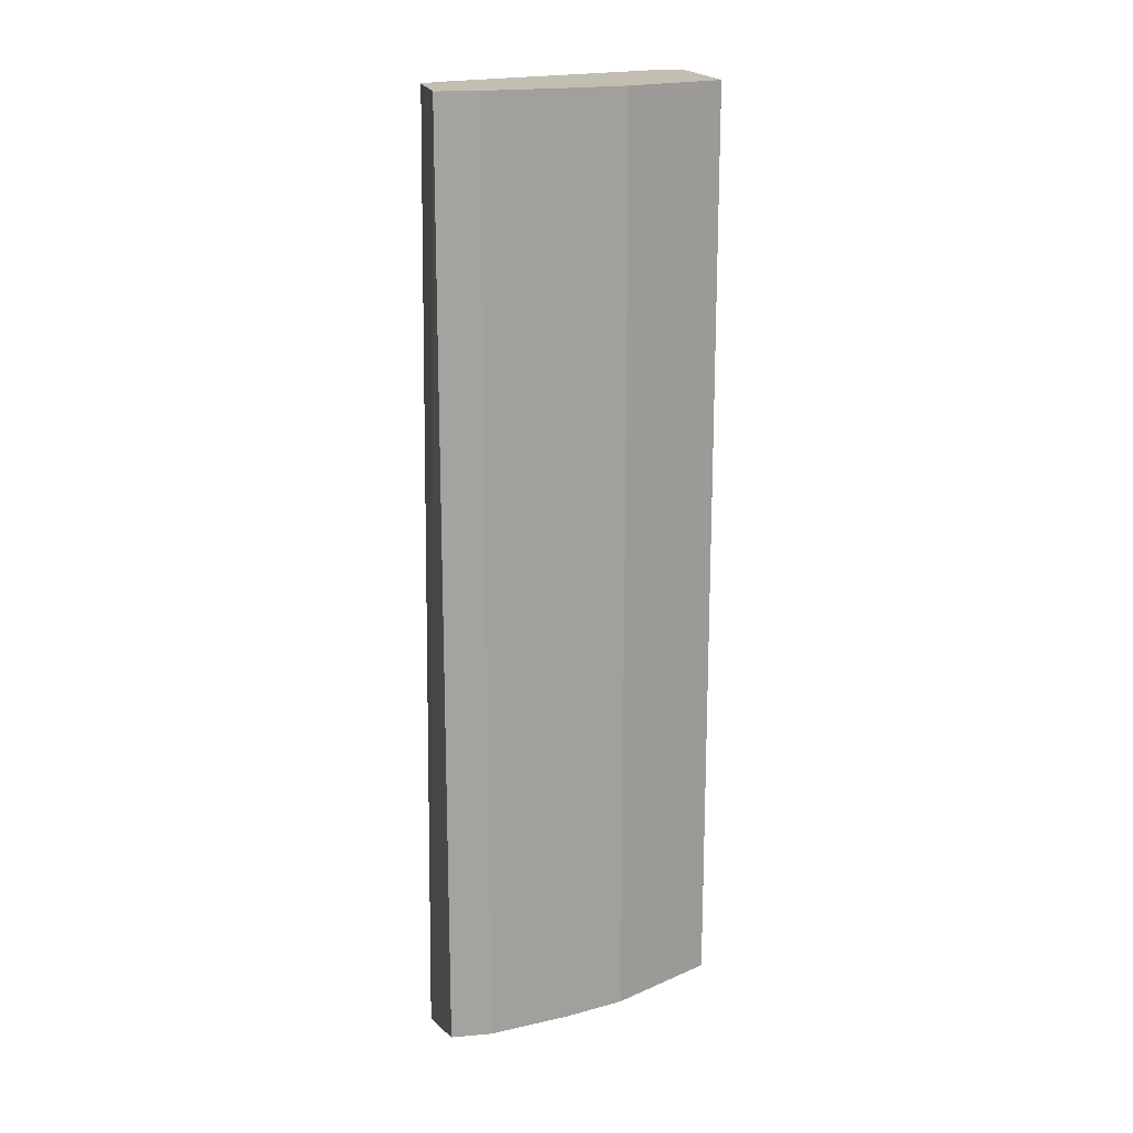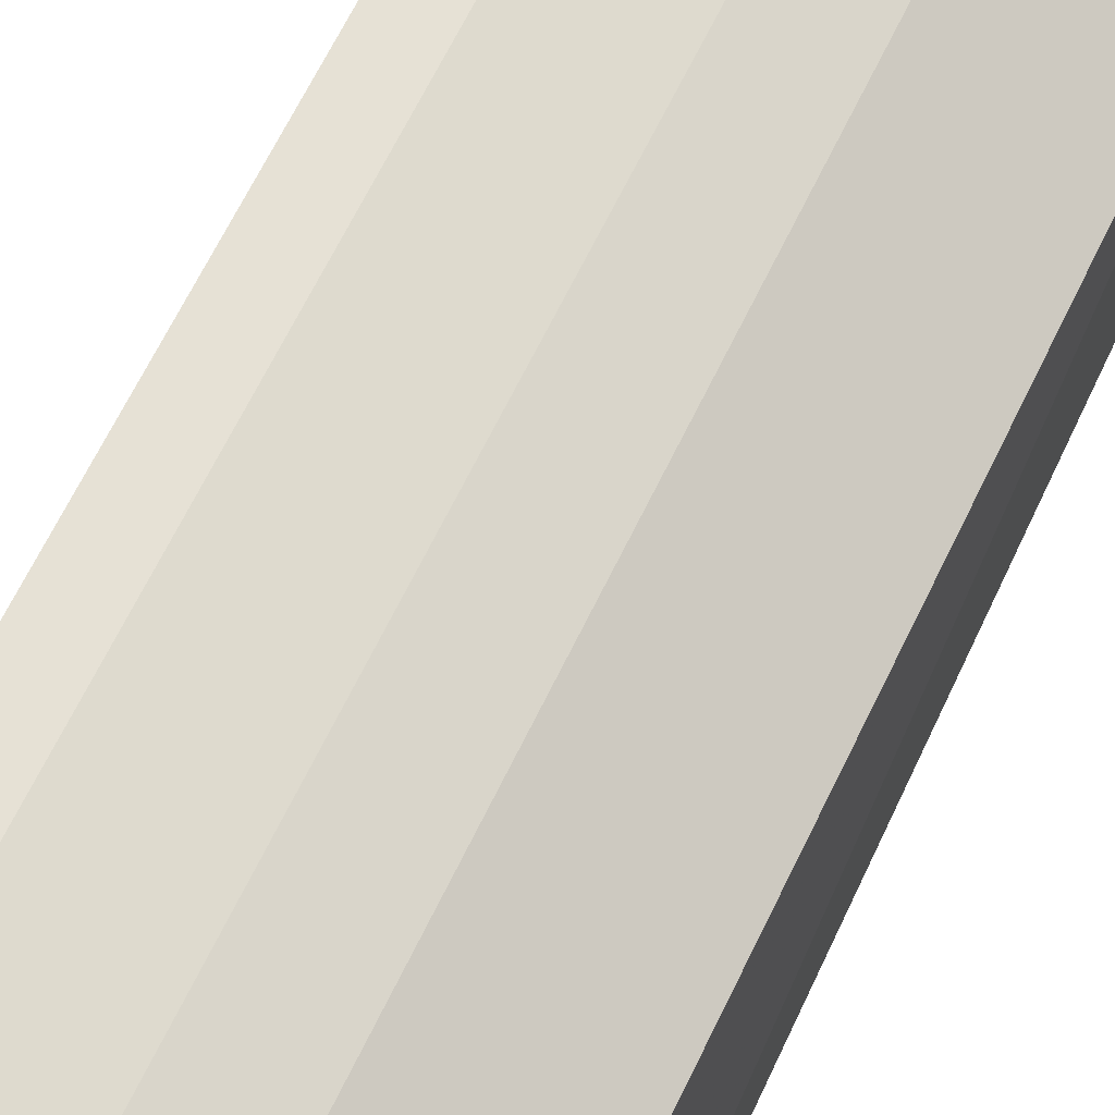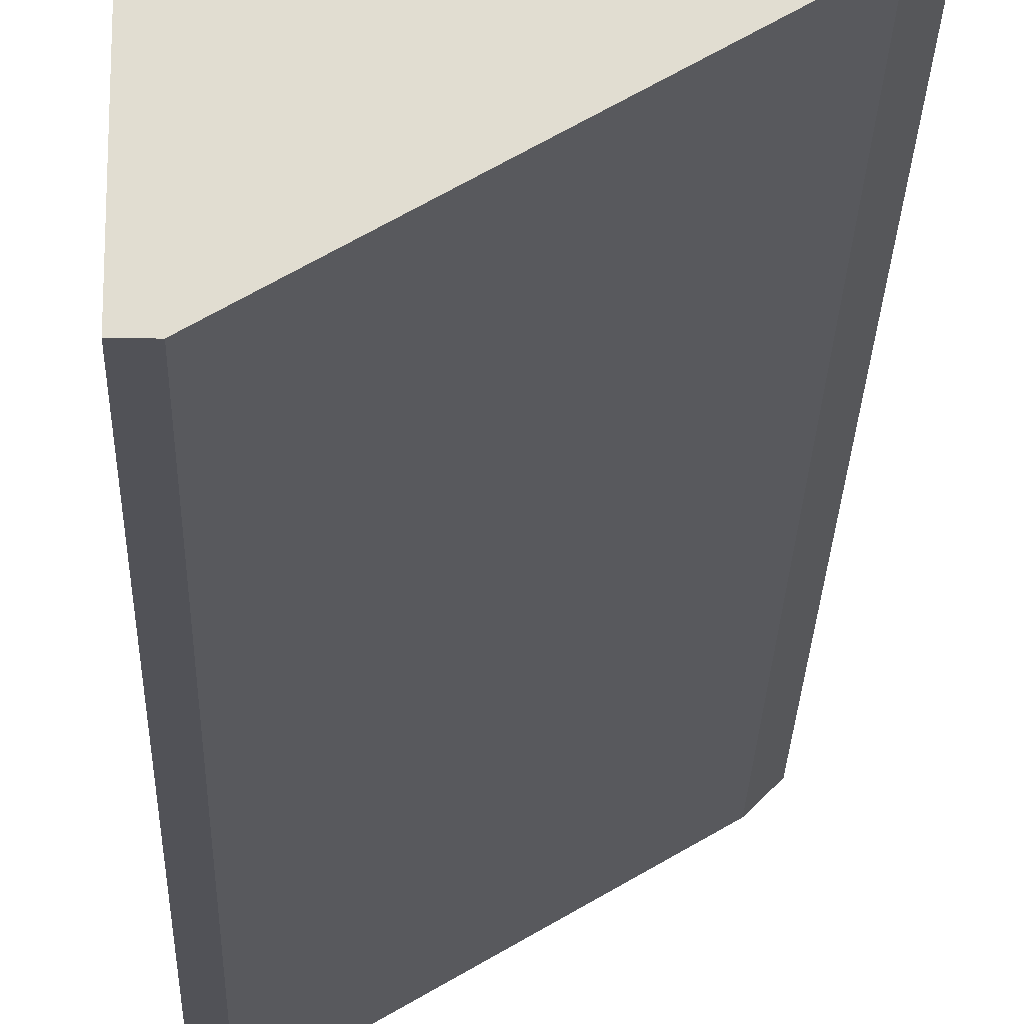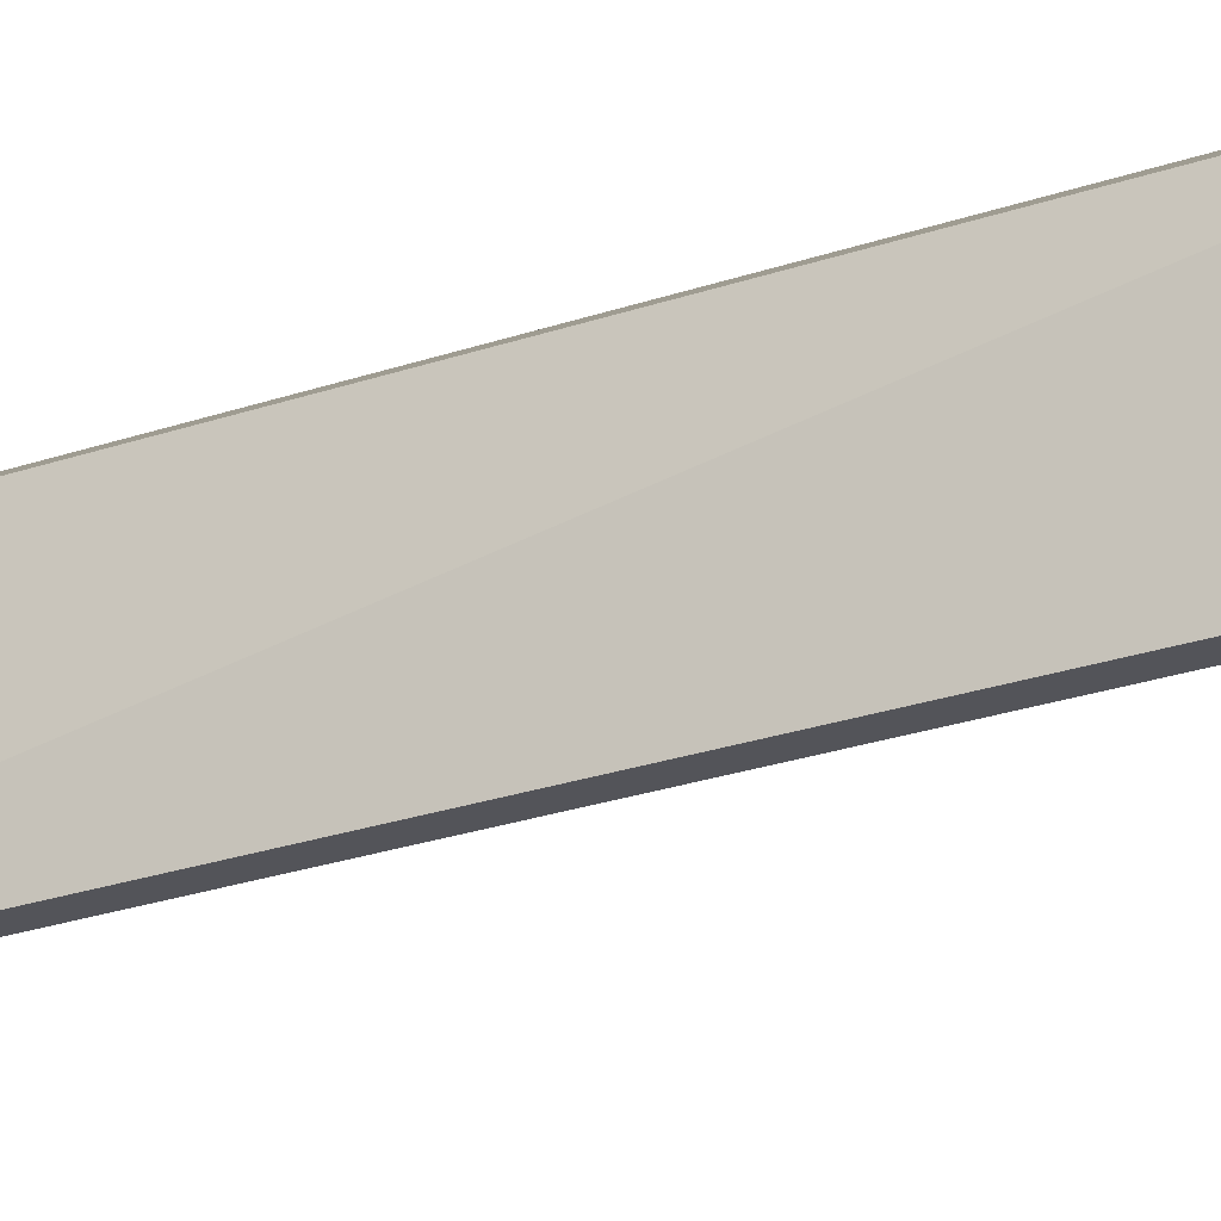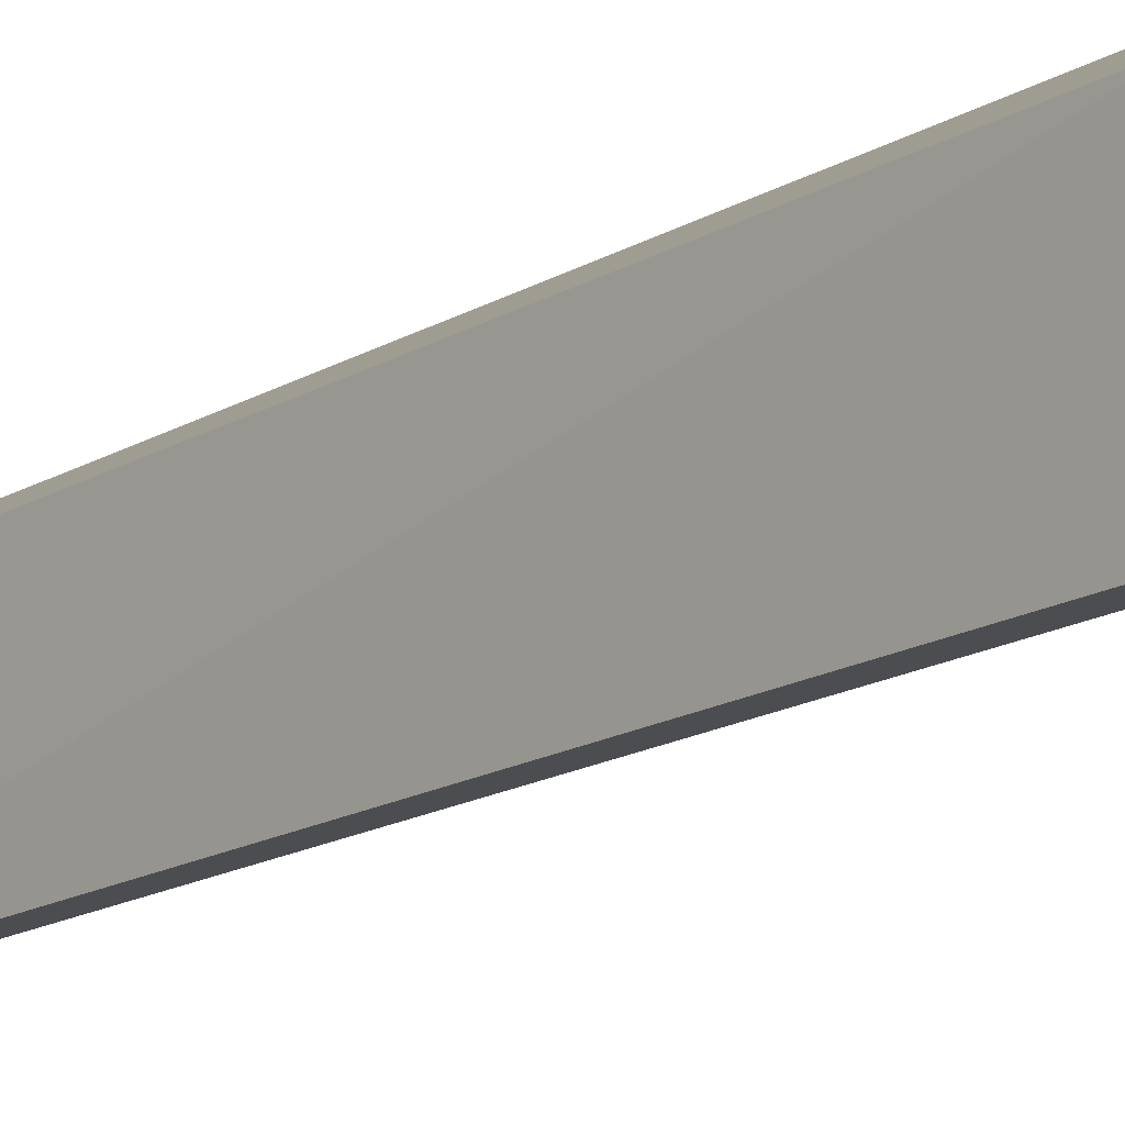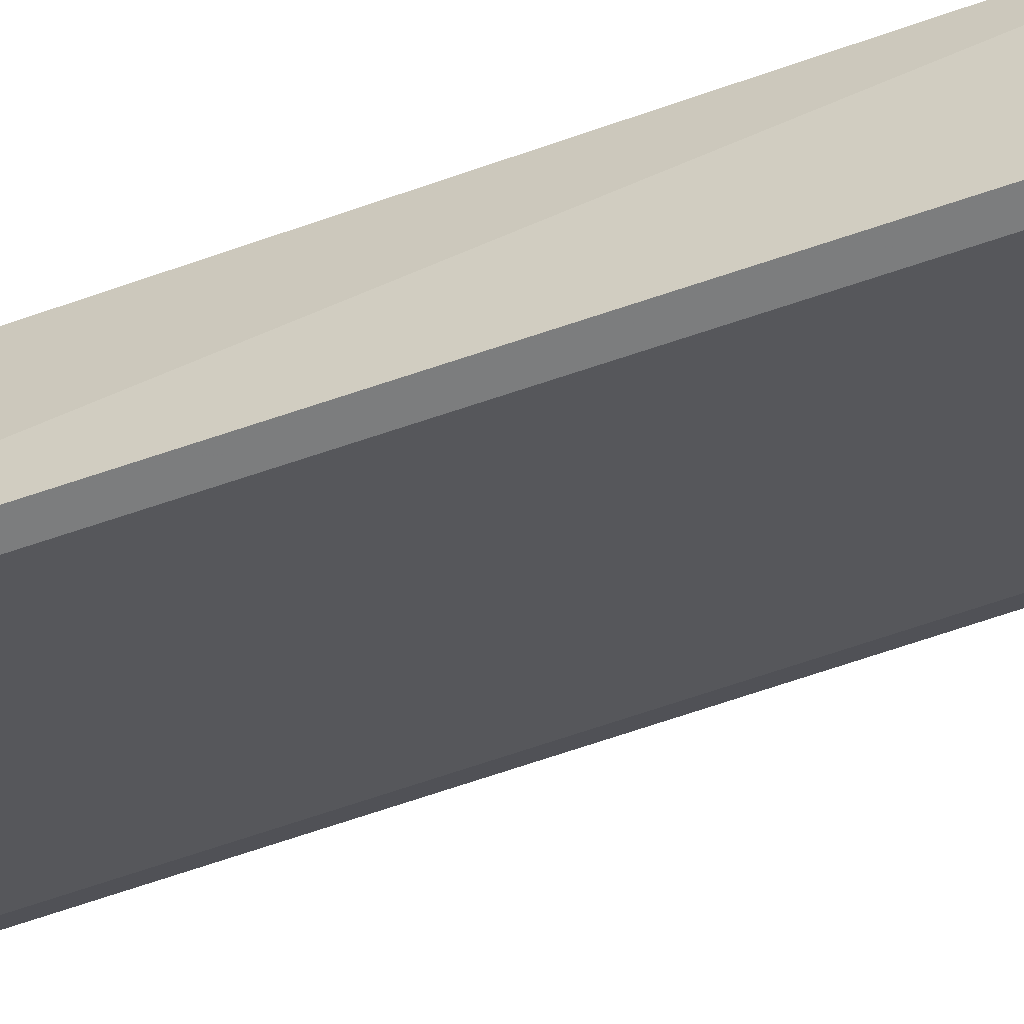
<metadata>
{"format":"obj","ext":"obj","renderer":"f3d","projection":"perspective","resolution":1024,"background":"white","views":[{"elev":17.5,"azim":-9.9,"up":"+Y"},{"elev":64.4,"azim":25.5,"up":"+Z"},{"elev":-21.0,"azim":178.8,"up":"+Z"},{"elev":-23.6,"azim":120.4,"up":"+Z"},{"elev":-15.2,"azim":141.7,"up":"+Z"},{"elev":-58.7,"azim":110.3,"up":"+Z"}]}
</metadata>
<code>
v 0.08331 0.293 0.2056
v -0.06789 -0.2037 0.2067
v -0.06248 -0.186 0.2577
v 0.08872 -0.2037 0.1173
v -0.05206 0.293 0.1952
v 0.08331 -0.186 0.2056
v 0.07289 0.293 0.1223
v -0.06248 0.293 0.2577
v 0.03123 -0.186 0.2368
v 2.4e-05 0.293 0.2473
v 0.07753 -0.2037 0.1173
v 0.08331 0.293 0.1223
v -0.04165 -0.186 0.2577
v -0.0567 -0.2037 0.1956
v -0.06248 0.293 0.2056
v 0.03123 0.293 0.2368
v -0.04165 0.293 0.2577
v 2.4e-05 -0.186 0.2473
f 10 13 18
f 4 1 6
f 5 1 7
f 2 3 8
f 1 5 8
f 2 4 9
f 6 1 9
f 4 6 9
f 1 8 10
f 4 2 11
f 7 4 11
f 5 7 11
f 1 4 12
f 4 7 12
f 7 1 12
f 3 2 13
f 8 3 13
f 2 5 14
f 11 2 14
f 5 11 14
f 5 2 15
f 2 8 15
f 8 5 15
f 9 1 16
f 1 10 16
f 10 9 16
f 10 8 17
f 8 13 17
f 13 10 17
f 2 9 18
f 9 10 18
f 13 2 18

</code>
